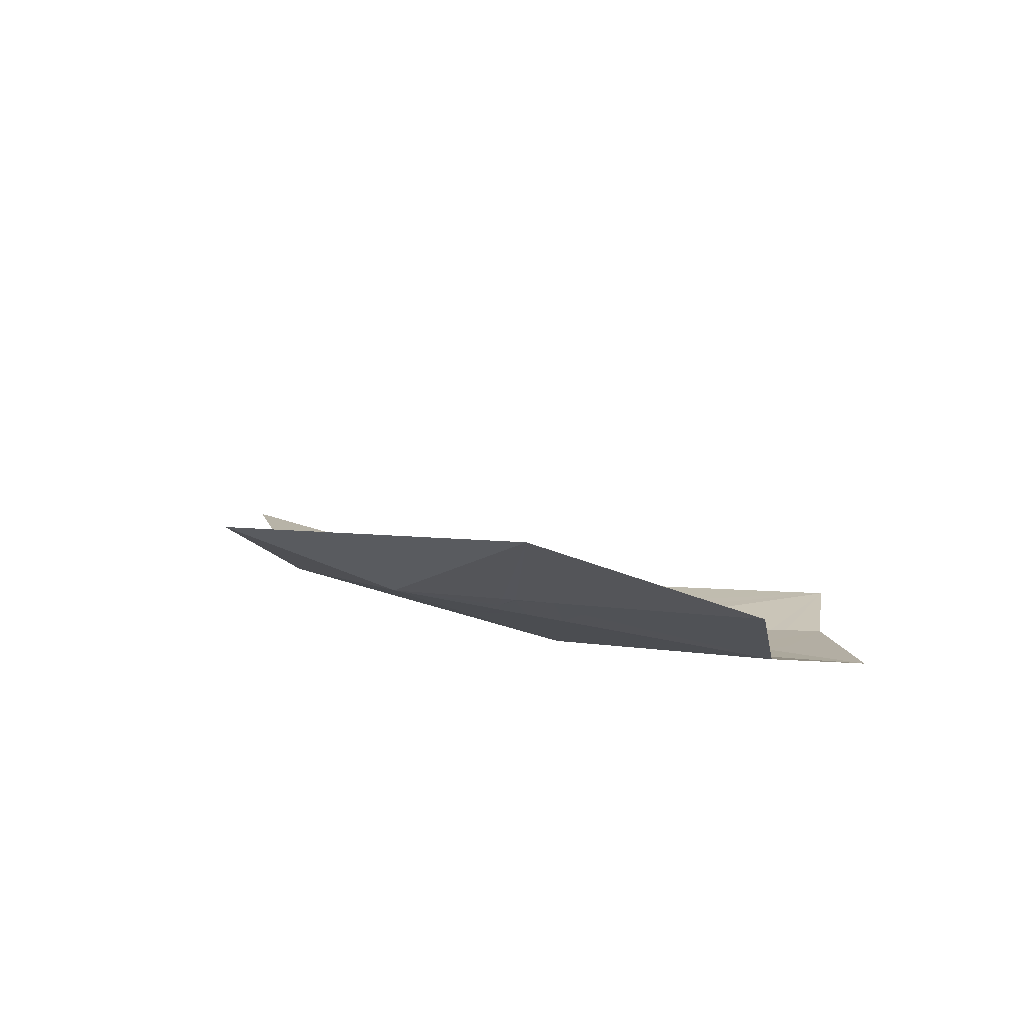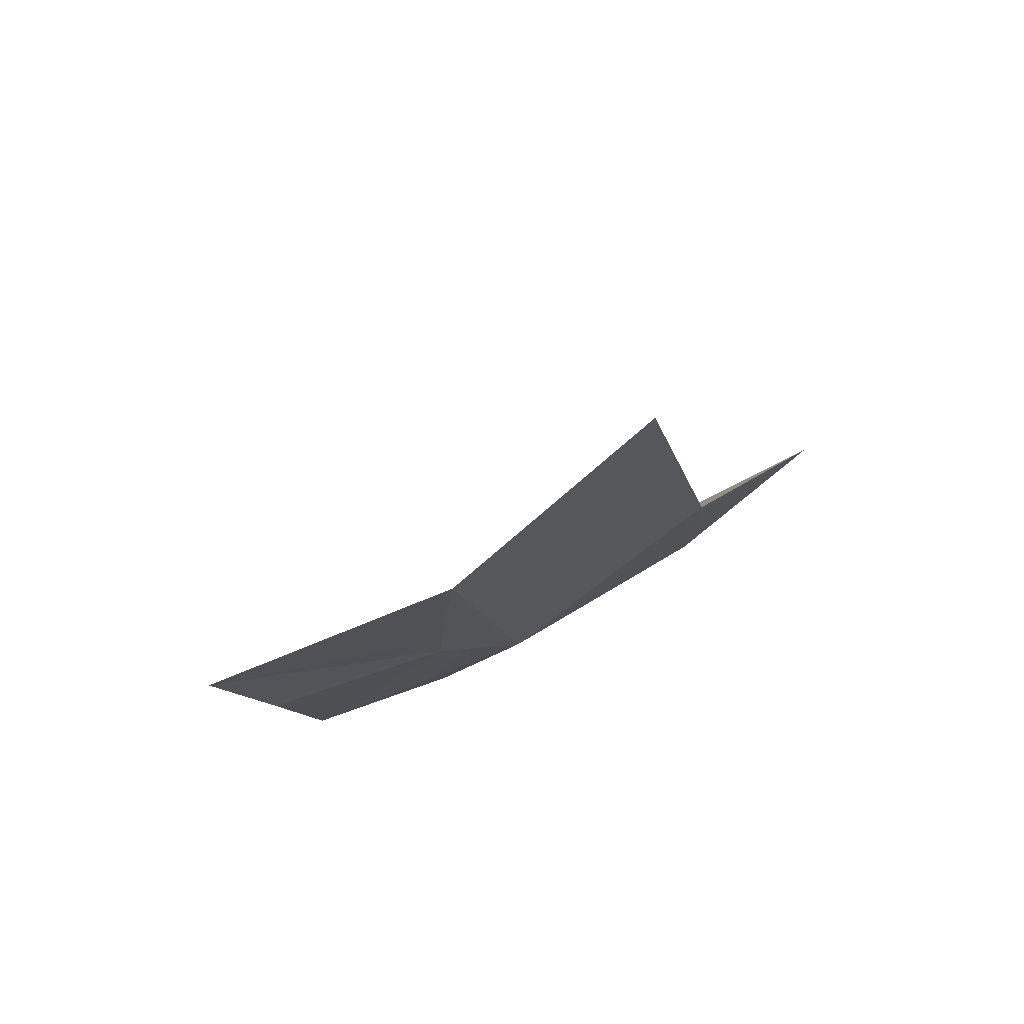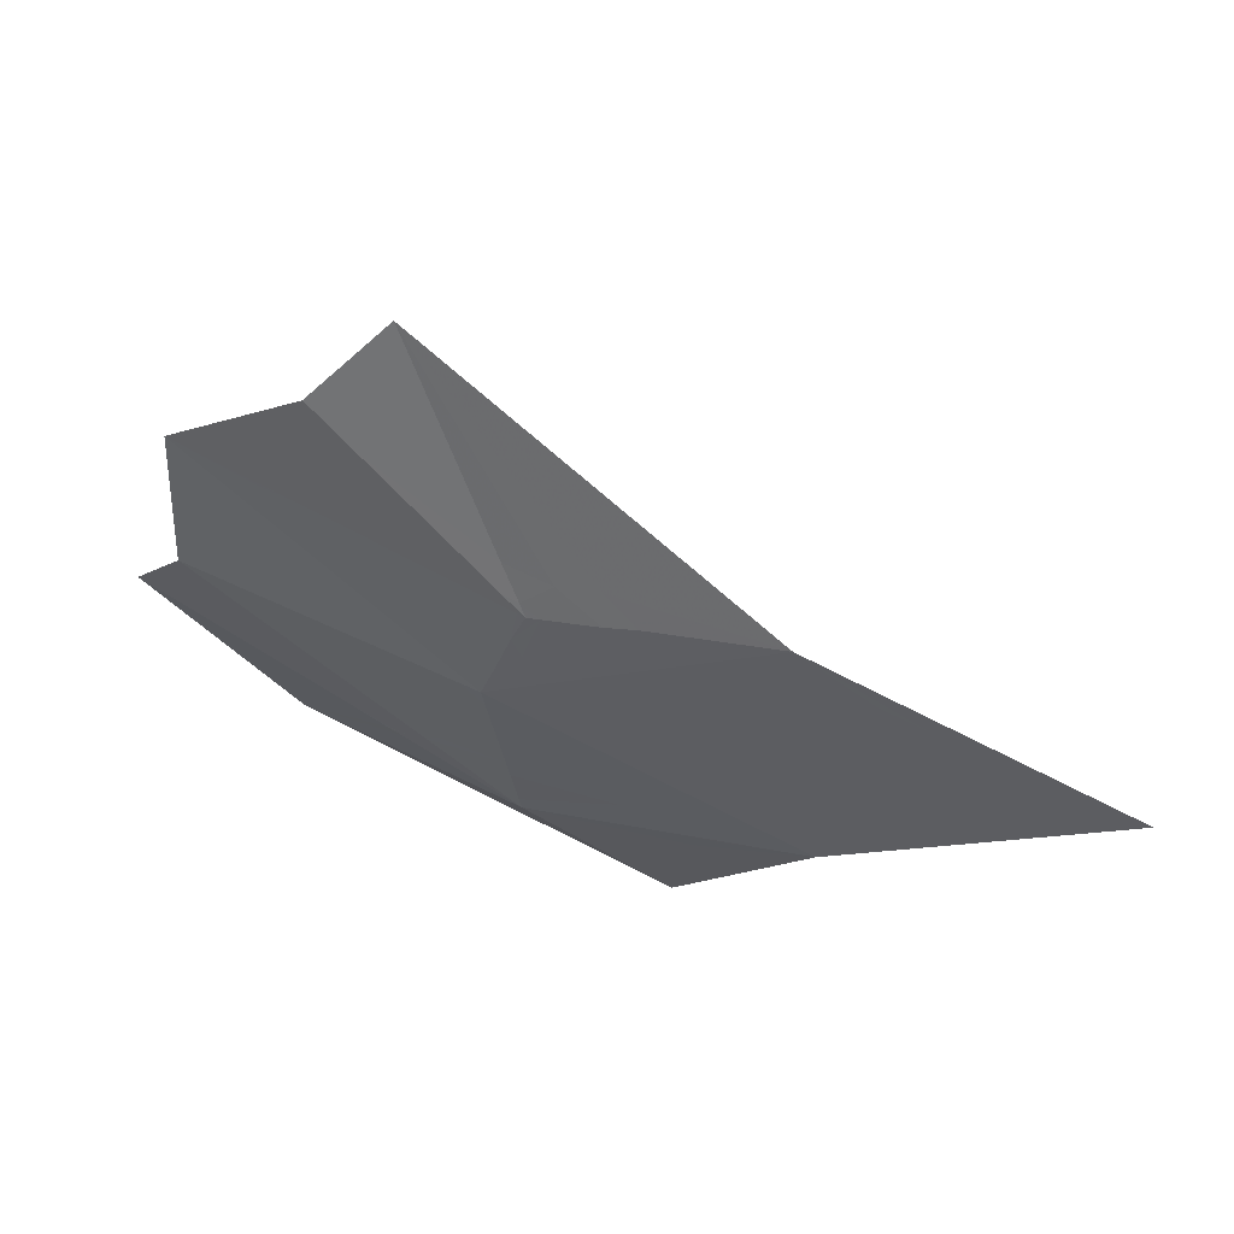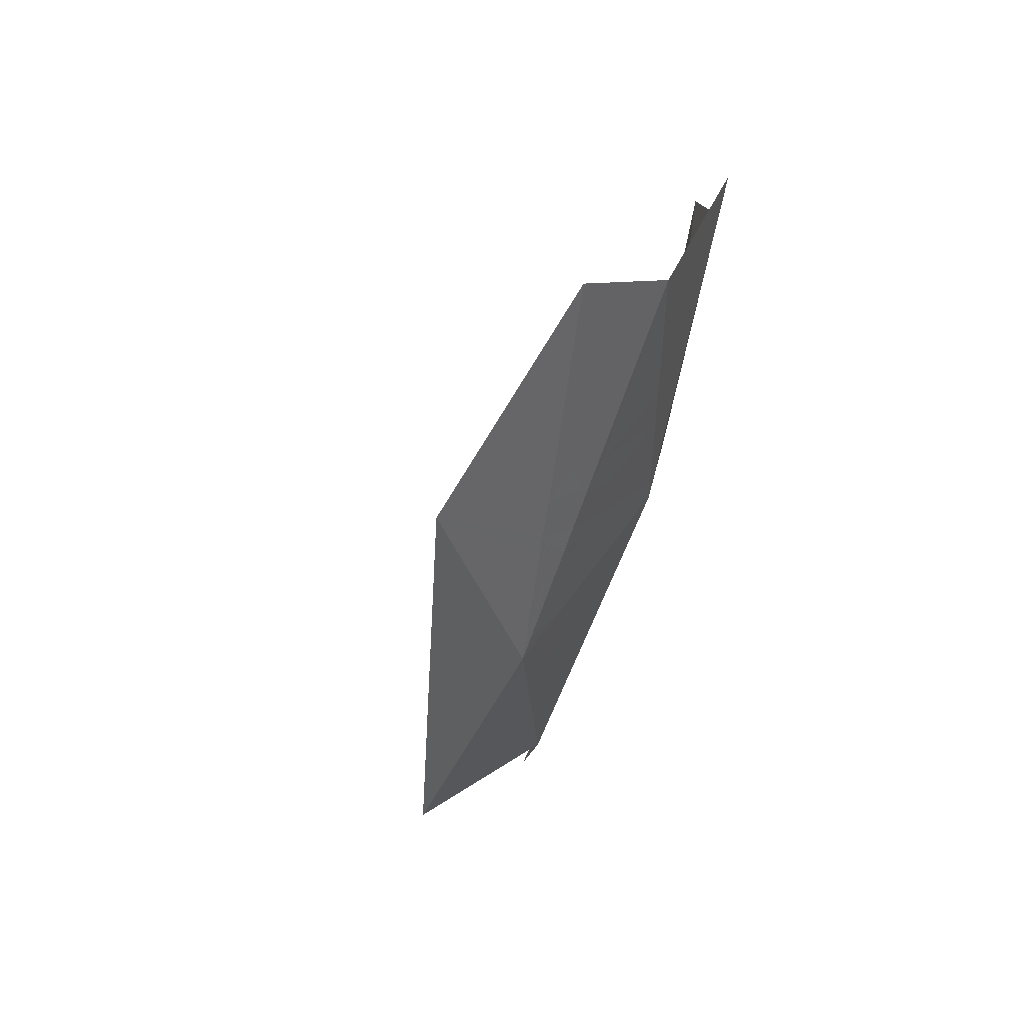
<metadata>
{"format":"obj","ext":"obj","renderer":"f3d","projection":"perspective","resolution":1024,"background":"white","views":[{"elev":31.7,"azim":54.7,"up":"+Z"},{"elev":-34.5,"azim":-95.5,"up":"+Z"},{"elev":27.6,"azim":-178.5,"up":"+Y"},{"elev":-28.7,"azim":67.8,"up":"+Y"}]}
</metadata>
<code>
v 0.28 -0.9422 -1.568
v 0.265 -0.9412 -1.572
v 0.28 -0.925 -1.57
v 0.3 -0.925 -1.565
v 0.3065 -0.9422 -1.561
v 0.3 -0.925 -1.565
v 0.3152 -0.9351 -1.56
v 0.3127 -0.9422 -1.56
v 0.3 -0.925 -1.565
v 0.3065 -0.9422 -1.561
v 0.28 -0.9422 -1.568
v 0.28 -0.925 -1.57
v 0.265 -0.9412 -1.572
v 0.2016 -0.9419 -1.587
v 0.3627 -0.8093 -1.561
v 0.3152 -0.9351 -1.56
v 0.3 -0.925 -1.565
v 0.3225 -0.9163 -1.56
v 0.3 -0.925 -1.565
v 0.28 -0.925 -1.57
v 0.3627 -0.8093 -1.561
v 0.3225 -0.9163 -1.56
v 0.315 -0.965 -1.552
v 0.295 -0.97 -1.556
v 0.275 -0.965 -1.562
v 0.265 -0.955 -1.568
v 0.265 -0.955 -1.568
v 0.265 -0.9412 -1.572
v 0.28 -0.9422 -1.568
v 0.3196 -0.9557 -1.554
v 0.315 -0.965 -1.552
v 0.3065 -0.9422 -1.561
v 0.3127 -0.9422 -1.56
v 0.315 -0.965 -1.552
v 0.265 -0.955 -1.568
v 0.28 -0.9422 -1.568
v 0.3065 -0.9422 -1.561
v 0.3077 -0.98 -1.549
v 0.295 -0.97 -1.556
v 0.315 -0.965 -1.552
v 0.3342 -0.9895 -1.54
v 0.315 -0.965 -1.552
v 0.3275 -0.9746 -1.546
v 0.3342 -0.9895 -1.54
v 0.3077 -0.98 -1.549
v 0.2935 -0.9749 -1.554
v 0.295 -0.97 -1.556
v 0.275 -0.965 -1.562
v 0.295 -0.97 -1.556
v 0.2935 -0.9749 -1.554
v 0.2742 -0.9679 -1.561
v 0.2742 -0.9679 -1.561
v 0.271 -0.9668 -1.562
v 0.275 -0.965 -1.562
v 0.265 -0.955 -1.568
v 0.275 -0.965 -1.562
v 0.271 -0.9668 -1.562
v 0.2518 -0.9599 -1.569
v 0.265 -0.955 -1.568
v 0.2518 -0.9599 -1.569
v 0.2016 -0.9419 -1.587
v 0.265 -0.9412 -1.572
v 0.3196 -0.9557 -1.554
v 0.3275 -0.9746 -1.546
v 0.315 -0.965 -1.552
v 0.3219 -1.09 -1.473
v 0.4373 -1.086 -1.383
v 0.2503 -1.151 -1.447
v 0.23 -1.08 -1.516
v 0.2303 -1.079 -1.517
v 0.2527 -1.081 -1.506
v 0.24 -1.09 -1.503
v 0.26 -1.09 -1.496
v 0.24 -1.09 -1.503
v 0.2527 -1.081 -1.506
v 0.267 -1.083 -1.499
v 0.24 -1.09 -1.503
v 0.2503 -1.151 -1.447
v 0.1857 -1.073 -1.538
v 0.23 -1.08 -1.516
v 0.2284 -1.078 -1.518
v 0.2303 -1.079 -1.517
v 0.23 -1.08 -1.516
v 0.2284 -1.078 -1.518
v 0.23 -1.08 -1.516
v 0.1857 -1.073 -1.538
v 0.3219 -1.09 -1.473
v 0.2503 -1.151 -1.447
v 0.26 -1.09 -1.496
v 0.267 -1.083 -1.499
v 0.24 -1.09 -1.503
v 0.26 -1.09 -1.496
v 0.2503 -1.151 -1.447
v 0.235 -1.06 -1.528
v 0.2527 -1.081 -1.506
v 0.2303 -1.079 -1.517
v 0.2527 -1.081 -1.506
v 0.235 -1.06 -1.528
v 0.25 -1.055 -1.526
v 0.267 -1.083 -1.499
v 0.267 -1.083 -1.499
v 0.25 -1.055 -1.526
v 0.27 -1.08 -1.5
v 0.25 -1.055 -1.526
v 0.27 -1.055 -1.518
v 0.275 -1.065 -1.509
v 0.27 -1.08 -1.5
v 0.3342 -0.9895 -1.54
v 0.333 -0.9998 -1.533
v 0.3258 -0.9942 -1.54
v 0.2803 -1.02 -1.539
v 0.3258 -0.9942 -1.54
v 0.333 -0.9998 -1.533
v 0.27 -1.055 -1.518
v 0.333 -0.9998 -1.533
v 0.3269 -1.049 -1.5
v 0.27 -1.055 -1.518
v 0.2803 -1.02 -1.539
v 0.27 -1.055 -1.518
v 0.25 -1.055 -1.526
v 0.256 -1.034 -1.539
v 0.256 -1.034 -1.539
v 0.25 -1.055 -1.526
v 0.235 -1.06 -1.528
v 0.2261 -1.05 -1.539
v 0.2284 -1.078 -1.518
v 0.2107 -1.059 -1.538
v 0.2261 -1.05 -1.539
v 0.2303 -1.079 -1.517
v 0.2261 -1.05 -1.539
v 0.235 -1.06 -1.528
v 0.2303 -1.079 -1.517
v 0.2107 -1.059 -1.538
v 0.2284 -1.078 -1.518
v 0.1857 -1.073 -1.538
v 0.3256 -1.06 -1.493
v 0.275 -1.065 -1.509
v 0.27 -1.055 -1.518
v 0.3269 -1.049 -1.5
v 0.267 -1.083 -1.499
v 0.27 -1.08 -1.5
v 0.3228 -1.082 -1.478
v 0.3219 -1.09 -1.473
v 0.3228 -1.082 -1.478
v 0.27 -1.08 -1.5
v 0.275 -1.065 -1.509
v 0.3256 -1.06 -1.493
v 0.3342 -0.9895 -1.54
v 0.3258 -0.9942 -1.54
v 0.3077 -0.98 -1.549
v 0.2935 -0.9749 -1.554
v 0.3077 -0.98 -1.549
v 0.3258 -0.9942 -1.54
v 0.2803 -1.02 -1.539
v 0.256 -1.034 -1.539
v 0.2742 -0.9679 -1.561
v 0.2935 -0.9749 -1.554
v 0.2803 -1.02 -1.539
v 0.1928 -1.014 -1.56
v 0.1944 -1.001 -1.565
v 0.271 -0.9668 -1.562
v 0.2261 -1.05 -1.539
v 0.271 -0.9668 -1.562
v 0.2742 -0.9679 -1.561
v 0.256 -1.034 -1.539
v 0.2261 -1.05 -1.539
v 0.1968 -0.9806 -1.573
v 0.2518 -0.9599 -1.569
v 0.271 -0.9668 -1.562
v 0.1944 -1.001 -1.565
v 0.2518 -0.9599 -1.569
v 0.1968 -0.9806 -1.573
v 0.2016 -0.9419 -1.587
v 0.2107 -1.059 -1.538
v 0.1901 -1.036 -1.552
v 0.1928 -1.014 -1.56
v 0.2261 -1.05 -1.539
v 0.1901 -1.036 -1.552
v 0.2107 -1.059 -1.538
v 0.1857 -1.073 -1.538
v 0.165 -0.97 -1.584
v 0.185 -0.985 -1.574
v 0.185 -1.005 -1.566
v 0.175 -1.02 -1.562
v 0.175 -1.02 -1.562
v 0.155 -1.025 -1.564
v 0.145 -0.98 -1.584
v 0.165 -0.97 -1.584
v 0.14 -1.015 -1.571
v 0.135 -0.995 -1.58
v 0.145 -0.98 -1.584
v 0.155 -1.025 -1.564
v 0.1944 -1.001 -1.565
v 0.1928 -1.014 -1.56
v 0.185 -1.005 -1.566
v 0.1944 -1.001 -1.565
v 0.185 -1.005 -1.566
v 0.185 -0.985 -1.574
v 0.1968 -0.9806 -1.573
v 0.2016 -0.9419 -1.587
v 0.1968 -0.9806 -1.573
v 0.185 -0.985 -1.574
v 0.165 -0.97 -1.584
v 0.14 -1.015 -1.571
v 0.155 -1.025 -1.564
v 0.1857 -1.073 -1.538
v 0.0467 -1.024 -1.587
v 0.145 -0.98 -1.584
v 0.0467 -1.024 -1.587
v 0.2016 -0.9419 -1.587
v 0.165 -0.97 -1.584
v 0.1901 -1.036 -1.552
v 0.175 -1.02 -1.562
v 0.185 -1.005 -1.566
v 0.1928 -1.014 -1.56
v 0.175 -1.02 -1.562
v 0.1901 -1.036 -1.552
v 0.1857 -1.073 -1.538
v 0.155 -1.025 -1.564
v 0.0467 -1.024 -1.587
v 0.135 -0.995 -1.58
v 0.14 -1.015 -1.571
v 0.145 -0.98 -1.584
v 0.135 -0.995 -1.58
v 0.0467 -1.024 -1.587
v 0.3164 -0.9406 -1.559
v 0.3127 -0.9422 -1.56
v 0.316 -0.9388 -1.559
v 0.3891 -0.9091 -1.543
v 0.385 -0.905 -1.545
v 0.39 -0.89 -1.546
v 0.4012 -0.9039 -1.54
v 0.39 -0.89 -1.546
v 0.4 -0.885 -1.544
v 0.4116 -0.8994 -1.538
v 0.4012 -0.9039 -1.54
v 0.4116 -0.8994 -1.538
v 0.4 -0.885 -1.544
v 0.415 -0.885 -1.539
v 0.424 -0.894 -1.535
v 0.415 -0.885 -1.539
v 0.4025 -0.8481 -1.551
v 0.4658 -0.8759 -1.525
v 0.424 -0.894 -1.535
v 0.4 -0.885 -1.544
v 0.3888 -0.8624 -1.552
v 0.4025 -0.8481 -1.551
v 0.415 -0.885 -1.539
v 0.316 -0.9388 -1.559
v 0.3228 -0.9316 -1.559
v 0.385 -0.905 -1.545
v 0.3164 -0.9406 -1.559
v 0.385 -0.905 -1.545
v 0.3891 -0.9091 -1.543
v 0.3164 -0.9406 -1.559
v 0.39 -0.89 -1.546
v 0.385 -0.905 -1.545
v 0.3228 -0.9316 -1.559
v 0.3463 -0.907 -1.556
v 0.3463 -0.907 -1.556
v 0.3828 -0.8688 -1.553
v 0.39 -0.89 -1.546
v 0.4 -0.885 -1.544
v 0.39 -0.89 -1.546
v 0.3828 -0.8688 -1.553
v 0.3888 -0.8624 -1.552
v 0.3164 -0.9406 -1.559
v 0.3196 -0.9557 -1.554
v 0.3127 -0.9422 -1.56
v 0.41 -0.915 -1.534
v 0.395 -0.915 -1.539
v 0.3891 -0.9091 -1.543
v 0.4012 -0.9039 -1.54
v 0.4116 -0.8994 -1.538
v 0.42 -0.91 -1.532
v 0.41 -0.915 -1.534
v 0.4012 -0.9039 -1.54
v 0.425 -0.895 -1.534
v 0.42 -0.91 -1.532
v 0.4116 -0.8994 -1.538
v 0.424 -0.894 -1.535
v 0.3402 -0.9843 -1.539
v 0.3342 -0.9895 -1.54
v 0.3275 -0.9746 -1.546
v 0.3196 -0.9557 -1.554
v 0.3196 -0.9557 -1.554
v 0.395 -0.915 -1.539
v 0.3912 -0.9403 -1.534
v 0.3402 -0.9843 -1.539
v 0.3912 -0.9403 -1.534
v 0.395 -0.915 -1.539
v 0.41 -0.915 -1.534
v 0.409 -0.9249 -1.532
v 0.41 -0.915 -1.534
v 0.42 -0.91 -1.532
v 0.4232 -0.9126 -1.53
v 0.409 -0.9249 -1.532
v 0.42 -0.91 -1.532
v 0.425 -0.895 -1.534
v 0.4658 -0.8759 -1.525
v 0.4232 -0.9126 -1.53
v 0.425 -0.895 -1.534
v 0.424 -0.894 -1.535
v 0.4658 -0.8759 -1.525
v 0.3891 -0.9091 -1.543
v 0.395 -0.915 -1.539
v 0.3196 -0.9557 -1.554
v 0.3164 -0.9406 -1.559
v 0.385 -1.055 -1.458
v 0.37 -1.055 -1.469
v 0.3655 -1.051 -1.476
v 0.3759 -1.041 -1.477
v 0.3908 -1.028 -1.478
v 0.4052 -1.045 -1.452
v 0.385 -1.055 -1.458
v 0.3759 -1.041 -1.477
v 0.41 -1.03 -1.462
v 0.4052 -1.045 -1.452
v 0.3908 -1.028 -1.478
v 0.4019 -1.018 -1.479
v 0.3593 -1.056 -1.476
v 0.3655 -1.051 -1.476
v 0.37 -1.055 -1.469
v 0.3219 -1.09 -1.473
v 0.3303 -1.082 -1.473
v 0.3358 -1.082 -1.469
v 0.3303 -1.082 -1.473
v 0.3593 -1.056 -1.476
v 0.37 -1.055 -1.469
v 0.3358 -1.082 -1.469
v 0.37 -1.055 -1.469
v 0.3795 -1.059 -1.458
v 0.3358 -1.082 -1.469
v 0.4052 -1.045 -1.452
v 0.41 -1.03 -1.462
v 0.5059 -0.9927 -1.426
v 0.41 -1.03 -1.462
v 0.4019 -1.018 -1.479
v 0.4732 -0.9542 -1.485
v 0.5059 -0.9927 -1.426
v 0.385 -1.055 -1.458
v 0.4052 -1.045 -1.452
v 0.3862 -1.056 -1.456
v 0.37 -1.055 -1.469
v 0.385 -1.055 -1.458
v 0.3862 -1.056 -1.456
v 0.3795 -1.059 -1.458
v 0.3655 -1.051 -1.476
v 0.36 -1.045 -1.484
v 0.365 -1.025 -1.496
v 0.3759 -1.041 -1.477
v 0.365 -1.025 -1.496
v 0.38 -1.015 -1.494
v 0.3908 -1.028 -1.478
v 0.3759 -1.041 -1.477
v 0.3908 -1.028 -1.478
v 0.38 -1.015 -1.494
v 0.4 -1.015 -1.483
v 0.4019 -1.018 -1.479
v 0.333 -0.9998 -1.533
v 0.3342 -0.9895 -1.54
v 0.3437 -0.987 -1.536
v 0.365 -1.025 -1.496
v 0.38 -1.015 -1.494
v 0.365 -1.025 -1.496
v 0.3437 -0.987 -1.536
v 0.3858 -0.9764 -1.52
v 0.333 -0.9998 -1.533
v 0.365 -1.025 -1.496
v 0.36 -1.045 -1.484
v 0.3269 -1.049 -1.5
v 0.4 -1.015 -1.483
v 0.38 -1.015 -1.494
v 0.3858 -0.9764 -1.52
v 0.4043 -0.9717 -1.512
v 0.3269 -1.049 -1.5
v 0.36 -1.045 -1.484
v 0.3655 -1.051 -1.476
v 0.3256 -1.06 -1.493
v 0.3655 -1.051 -1.476
v 0.3593 -1.056 -1.476
v 0.3256 -1.06 -1.493
v 0.3303 -1.082 -1.473
v 0.3219 -1.09 -1.473
v 0.3228 -1.082 -1.478
v 0.3303 -1.082 -1.473
v 0.3228 -1.082 -1.478
v 0.3256 -1.06 -1.493
v 0.3593 -1.056 -1.476
v 0.4732 -0.9542 -1.485
v 0.4019 -1.018 -1.479
v 0.4 -1.015 -1.483
v 0.4043 -0.9717 -1.512
v 0.3437 -0.987 -1.536
v 0.3342 -0.9895 -1.54
v 0.3402 -0.9843 -1.539
v 0.3402 -0.9843 -1.539
v 0.3912 -0.9403 -1.534
v 0.3858 -0.9764 -1.52
v 0.3437 -0.987 -1.536
v 0.3858 -0.9764 -1.52
v 0.3912 -0.9403 -1.534
v 0.409 -0.9249 -1.532
v 0.4043 -0.9717 -1.512
v 0.409 -0.9249 -1.532
v 0.4232 -0.9126 -1.53
v 0.4732 -0.9542 -1.485
v 0.4043 -0.9717 -1.512
v 0.4732 -0.9542 -1.485
v 0.4232 -0.9126 -1.53
v 0.4658 -0.8759 -1.525
v 0.3152 -0.9351 -1.56
v 0.316 -0.9388 -1.559
v 0.3127 -0.9422 -1.56
v 0.3888 -0.8624 -1.552
v 0.3627 -0.8093 -1.561
v 0.4025 -0.8481 -1.551
v 0.3152 -0.9351 -1.56
v 0.3228 -0.9316 -1.559
v 0.316 -0.9388 -1.559
v 0.3228 -0.9316 -1.559
v 0.3152 -0.9351 -1.56
v 0.3225 -0.9163 -1.56
v 0.3463 -0.907 -1.556
v 0.3225 -0.9163 -1.56
v 0.3627 -0.8093 -1.561
v 0.3828 -0.8688 -1.553
v 0.3463 -0.907 -1.556
v 0.3888 -0.8624 -1.552
v 0.3828 -0.8688 -1.553
v 0.3627 -0.8093 -1.561
v 0.3219 -1.09 -1.473
v 0.3358 -1.082 -1.469
v 0.4373 -1.086 -1.383
v 0.3358 -1.082 -1.469
v 0.3795 -1.059 -1.458
v 0.4373 -1.086 -1.383
v 0.4373 -1.086 -1.383
v 0.4052 -1.045 -1.452
v 0.5059 -0.9927 -1.426
v 0.3862 -1.056 -1.456
v 0.4052 -1.045 -1.452
v 0.4373 -1.086 -1.383
v 0.3795 -1.059 -1.458
v 0.3862 -1.056 -1.456
v 0.4373 -1.086 -1.383
g mesh7488202
f 1 2 3
f 3 4 1
f 5 6 7
f 7 8 5
f 9 10 11
f 12 13 14
f 14 15 12
f 16 17 18
f 19 20 21
f 21 22 19
f 23 24 25
f 25 26 23
f 27 28 29
f 30 31 32
f 32 33 30
f 34 35 36
f 36 37 34
f 38 39 40
f 40 41 38
f 42 43 44
f 45 46 47
f 48 49 50
f 50 51 48
f 52 53 54
f 55 56 57
f 57 58 55
f 59 60 61
f 61 62 59
f 63 64 65
f 66 67 68
f 69 70 71
f 71 72 69
f 73 74 75
f 75 76 73
f 77 78 79
f 79 80 77
f 81 82 83
f 84 85 86
f 87 88 89
f 89 90 87
f 91 92 93
f 94 95 96
f 97 98 99
f 99 100 97
f 101 102 103
f 104 105 106
f 106 107 104
f 108 109 110
f 111 112 113
f 113 114 111
f 115 116 117
f 118 119 120
f 120 121 118
f 122 123 124
f 124 125 122
f 126 127 128
f 128 129 126
f 130 131 132
f 133 134 135
f 136 137 138
f 138 139 136
f 140 141 142
f 142 143 140
f 144 145 146
f 146 147 144
f 148 149 150
f 151 152 153
f 153 154 151
f 155 156 157
f 157 158 155
f 159 160 161
f 161 162 159
f 163 164 165
f 165 166 163
f 167 168 169
f 169 170 167
f 171 172 173
f 174 175 176
f 176 177 174
f 178 179 180
f 181 182 183
f 183 184 181
f 185 186 187
f 187 188 185
f 189 190 191
f 191 192 189
f 193 194 195
f 196 197 198
f 198 199 196
f 200 201 202
f 202 203 200
f 204 205 206
f 206 207 204
f 208 209 210
f 210 211 208
f 212 213 214
f 214 215 212
f 216 217 218
f 218 219 216
f 220 221 222
f 223 224 225
f 226 227 228
f 229 230 231
f 231 232 229
f 233 234 235
f 235 236 233
f 237 238 239
f 239 240 237
f 241 242 243
f 243 244 241
f 245 246 247
f 247 248 245
f 249 250 251
f 251 252 249
f 253 254 255
f 256 257 258
f 258 259 256
f 260 261 262
f 263 264 265
f 265 266 263
f 267 268 269
f 270 271 272
f 272 273 270
f 274 275 276
f 276 277 274
f 278 279 280
f 280 281 278
f 282 283 284
f 284 285 282
f 286 287 288
f 288 289 286
f 290 291 292
f 292 293 290
f 294 295 296
f 296 297 294
f 298 299 300
f 300 301 298
f 302 303 304
f 305 306 307
f 307 308 305
f 309 310 311
f 311 312 309
f 313 314 315
f 315 316 313
f 317 318 319
f 319 320 317
f 321 322 323
f 324 325 326
f 327 328 329
f 329 330 327
f 331 332 333
f 334 335 336
f 337 338 339
f 339 340 337
f 341 342 343
f 344 345 346
f 346 347 344
f 348 349 350
f 350 351 348
f 352 353 354
f 354 355 352
f 356 357 358
f 358 359 356
f 360 361 362
f 362 363 360
f 364 365 366
f 366 367 364
f 368 369 370
f 370 371 368
f 372 373 374
f 374 375 372
f 376 377 378
f 378 379 376
f 380 381 382
f 383 384 385
f 386 387 388
f 388 389 386
f 390 391 392
f 392 393 390
f 394 395 396
f 397 398 399
f 399 400 397
f 401 402 403
f 403 404 401
f 405 406 407
f 407 408 405
f 409 410 411
f 412 413 414
f 415 416 417
f 418 419 420
f 421 422 423
f 423 424 421
f 425 426 427
f 427 428 425
f 429 430 431
f 432 433 434
f 435 436 437
f 438 439 440
f 441 442 443
f 444 445 446

</code>
